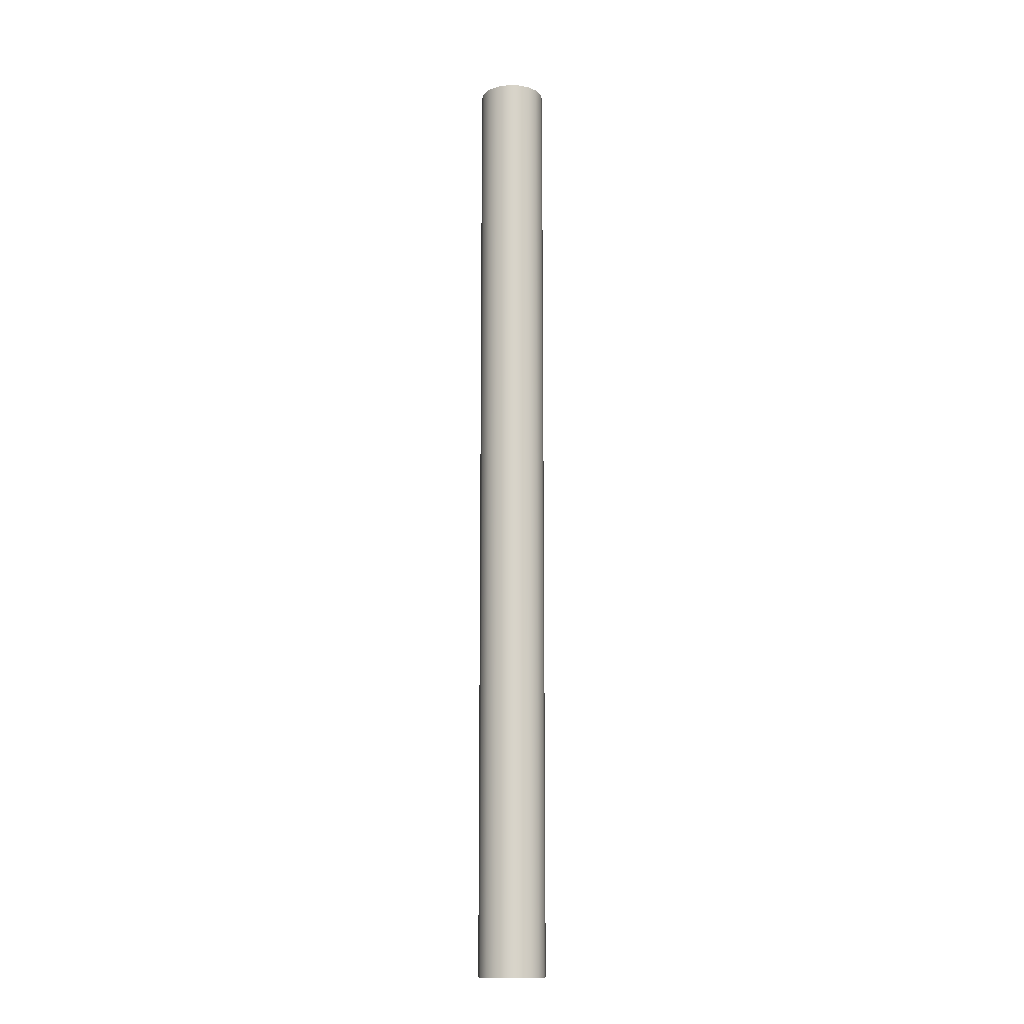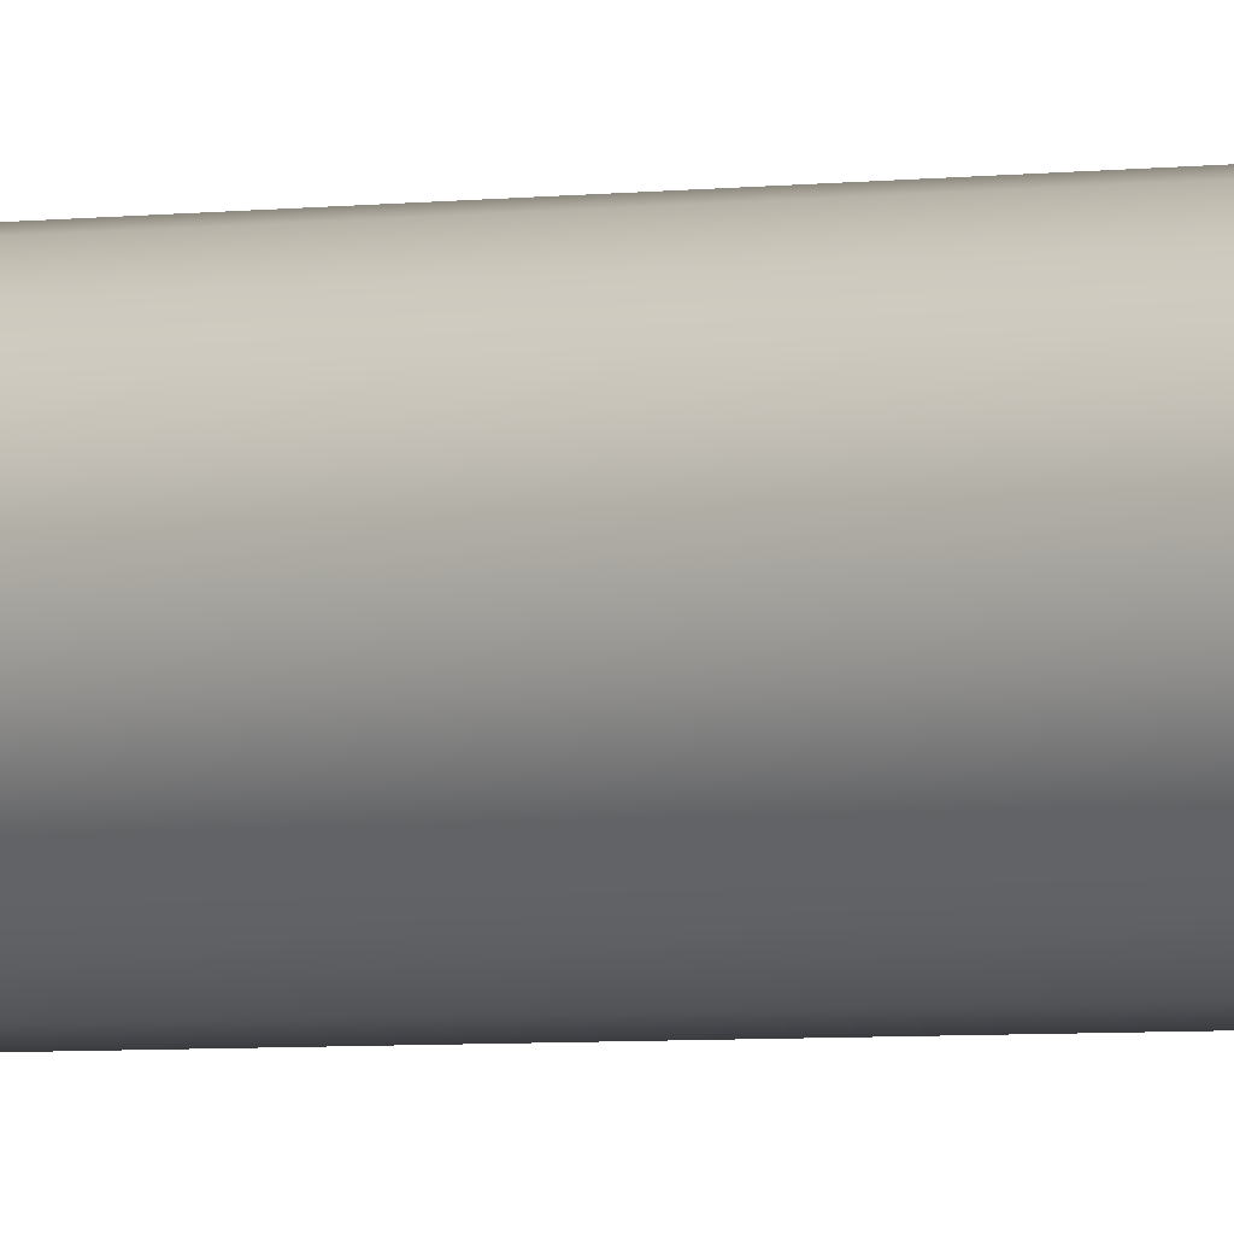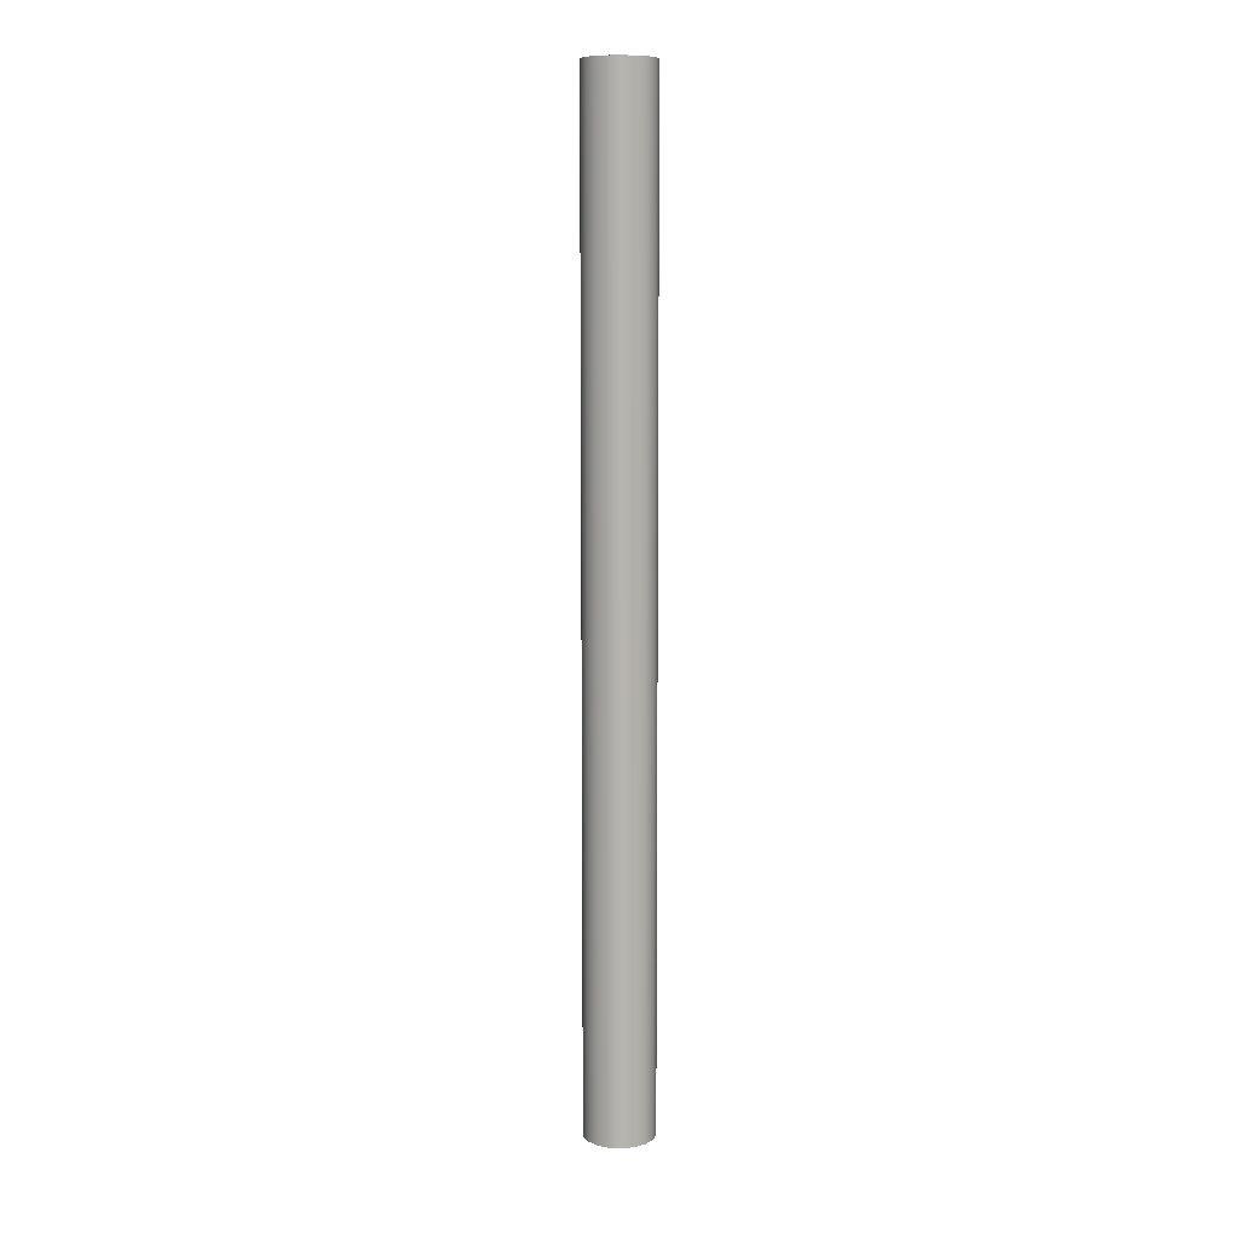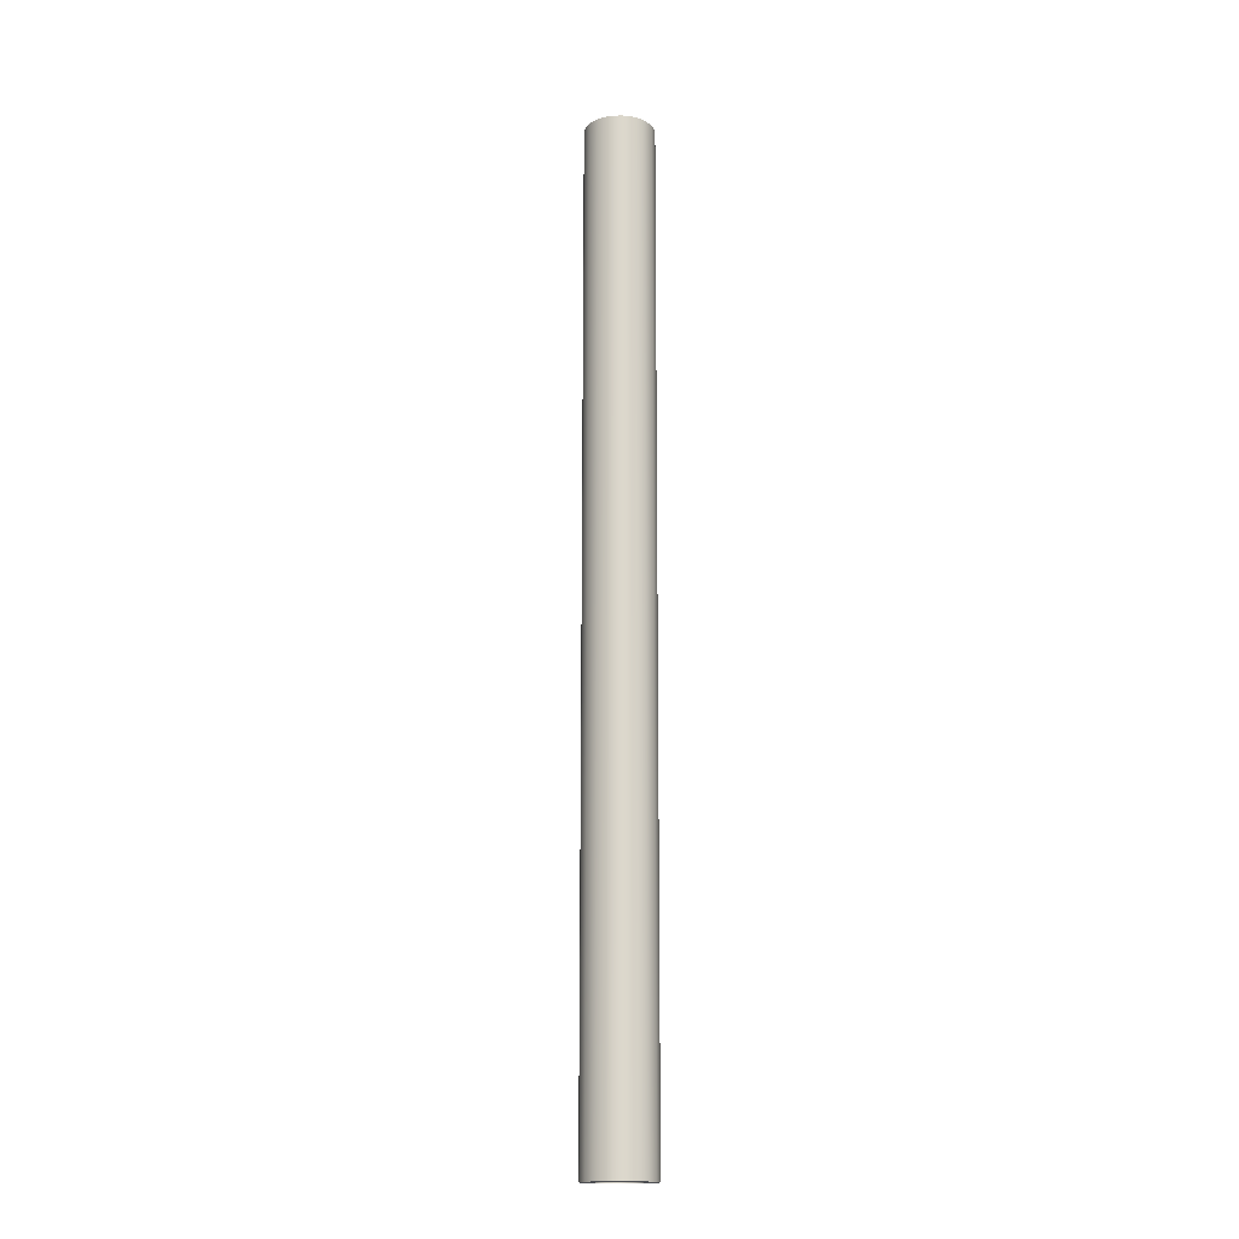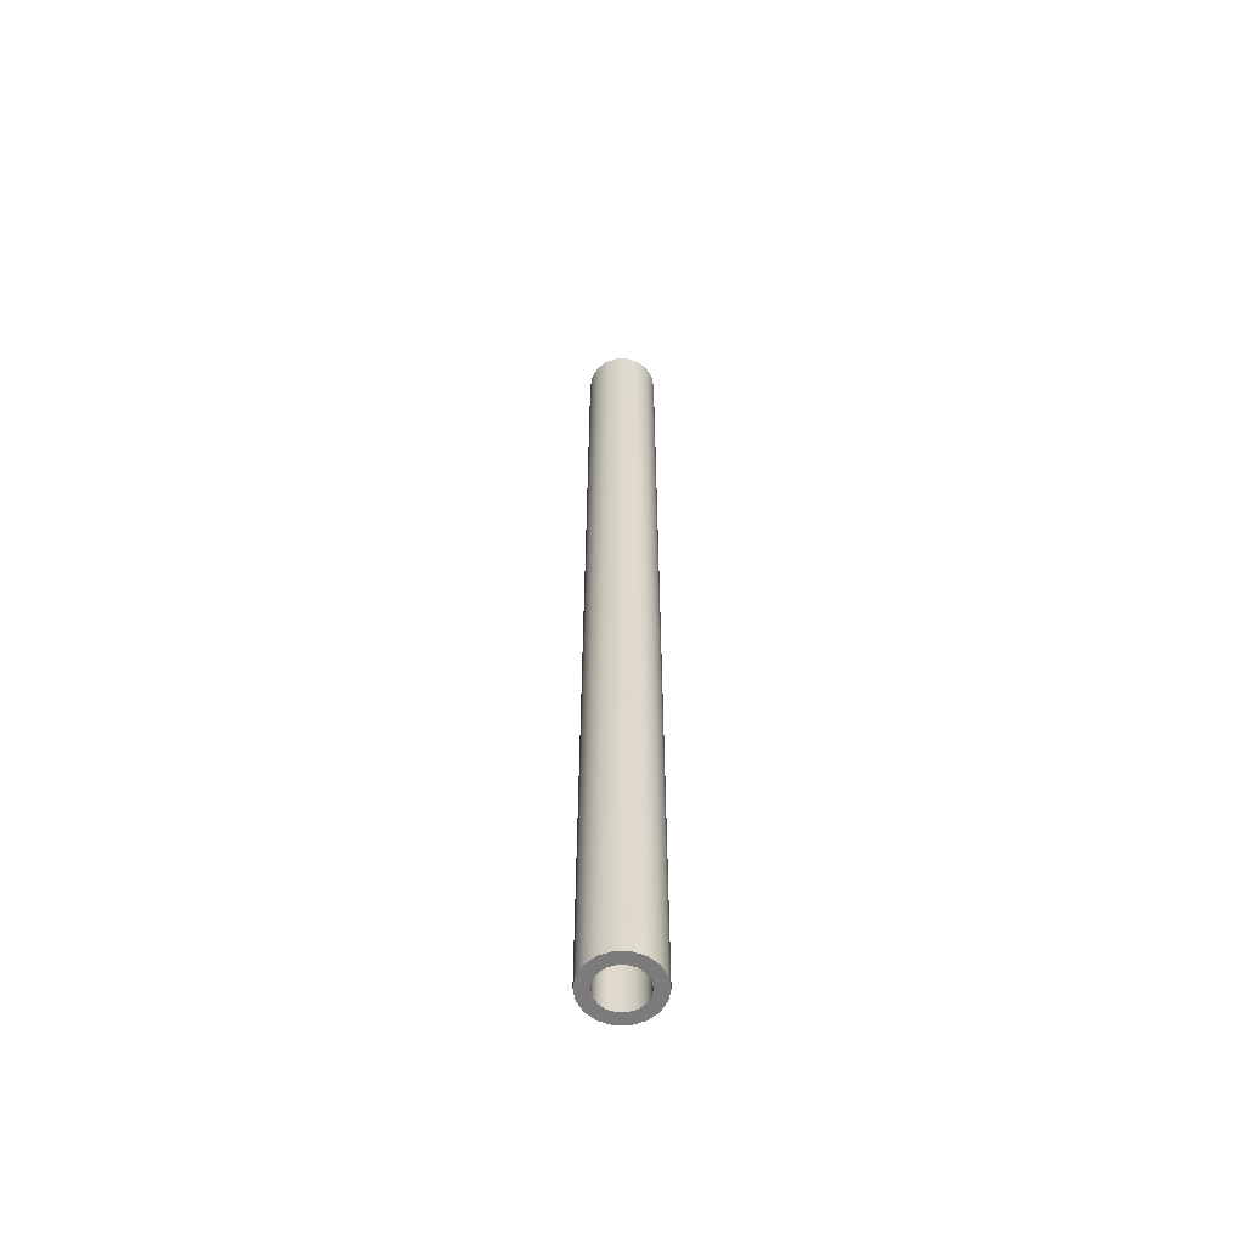
<metadata>
{"format":"obj","ext":"obj","renderer":"f3d","projection":"perspective","resolution":1024,"background":"white","views":[{"elev":-13.4,"azim":-31.6,"up":"+Z"},{"elev":-2.3,"azim":-51.2,"up":"+Y"},{"elev":9.8,"azim":15.4,"up":"+Z"},{"elev":-16.6,"azim":-43.5,"up":"+Z"},{"elev":-58.4,"azim":-50.3,"up":"+Z"}]}
</metadata>
<code>
v  0.0026 1.704 1.131
v  -0.5876 1.6 -8.646
v  -0.5876 1.6 1.131
v  0.0025 1.704 -8.646
v  -0.5876 1.6 -18.42
v  0.0025 1.704 -18.42
v  -0.5876 1.6 -28.2
v  0.0025 1.704 -28.2
v  -0.5876 1.6 -37.98
v  0.0025 1.704 -37.98
v  -0.5876 1.6 -47.76
v  0.0025 1.704 -47.76
v  -0.3746 1.015 -47.76
v  0.0025 1.081 -47.76
v  -0.3746 1.015 -37.98
v  0.0025 1.081 -37.98
v  -0.3746 1.015 -28.2
v  0.0025 1.081 -28.2
v  -0.3746 1.015 -18.42
v  0.0025 1.081 -18.42
v  -0.3746 1.015 -8.646
v  0.0025 1.081 -8.646
v  -0.3746 1.015 1.131
v  0.0026 1.081 1.131
v  -1.107 1.301 -8.646
v  -1.107 1.301 1.131
v  -1.107 1.301 -18.42
v  -1.107 1.301 -28.2
v  -1.107 1.301 -37.98
v  -1.107 1.3 -47.76
v  -0.7062 0.8234 -47.76
v  -0.7062 0.8234 -37.98
v  -0.7062 0.8234 -28.2
v  -0.7062 0.8234 -18.42
v  -0.7062 0.8234 -8.646
v  -0.7062 0.8235 1.131
v  -1.492 0.8415 -8.646
v  -1.492 0.8415 1.131
v  -1.492 0.8415 -18.42
v  -1.492 0.8415 -28.2
v  -1.492 0.8415 -37.98
v  -1.492 0.8415 -47.76
v  -0.9523 0.5301 -47.76
v  -0.9523 0.5301 -37.98
v  -0.9523 0.5301 -28.2
v  -0.9523 0.5301 -18.42
v  -0.9523 0.5301 -8.646
v  -0.9523 0.5301 1.131
v  -1.697 0.2784 -8.646
v  -1.697 0.2784 1.131
v  -1.697 0.2784 -18.42
v  -1.697 0.2784 -28.2
v  -1.697 0.2784 -37.98
v  -1.697 0.2784 -47.76
v  -1.083 0.1703 -47.76
v  -1.083 0.1703 -37.98
v  -1.083 0.1703 -28.2
v  -1.083 0.1703 -18.42
v  -1.083 0.1703 -8.646
v  -1.083 0.1703 1.131
v  -1.697 -0.3208 -8.646
v  -1.697 -0.3208 1.131
v  -1.697 -0.3208 -18.42
v  -1.697 -0.3208 -28.2
v  -1.697 -0.3208 -37.98
v  -1.697 -0.3208 -47.76
v  -1.083 -0.2127 -47.76
v  -1.083 -0.2127 -37.98
v  -1.083 -0.2127 -28.2
v  -1.083 -0.2127 -18.42
v  -1.083 -0.2127 -8.646
v  -1.083 -0.2127 1.131
v  -1.492 -0.8839 -8.646
v  -1.492 -0.8839 1.131
v  -1.492 -0.8839 -18.42
v  -1.492 -0.8839 -28.2
v  -1.492 -0.8839 -37.98
v  -1.492 -0.8839 -47.76
v  -0.9523 -0.5725 -47.76
v  -0.9523 -0.5725 -37.98
v  -0.9523 -0.5725 -28.2
v  -0.9523 -0.5725 -18.42
v  -0.9523 -0.5725 -8.646
v  -0.9523 -0.5725 1.131
v  -1.107 -1.343 -8.646
v  -1.107 -1.343 1.131
v  -1.107 -1.343 -18.42
v  -1.107 -1.343 -28.2
v  -1.107 -1.343 -37.98
v  -1.107 -1.343 -47.76
v  -0.7062 -0.8659 -47.76
v  -0.7062 -0.8659 -37.98
v  -0.7062 -0.8659 -28.2
v  -0.7062 -0.8659 -18.42
v  -0.7062 -0.8659 -8.646
v  -0.7062 -0.8659 1.131
v  -0.5876 -1.643 -8.646
v  -0.5876 -1.643 1.131
v  -0.5876 -1.643 -18.42
v  -0.5876 -1.643 -28.2
v  -0.5876 -1.643 -37.98
v  -0.5876 -1.643 -47.76
v  -0.3746 -1.057 -47.76
v  -0.3746 -1.057 -37.98
v  -0.3746 -1.057 -28.2
v  -0.3746 -1.057 -18.42
v  -0.3746 -1.057 -8.646
v  -0.3746 -1.057 1.131
v  0.0025 -1.747 -8.646
v  0.0026 -1.747 1.131
v  0.0025 -1.747 -18.42
v  0.0025 -1.747 -28.2
v  0.0025 -1.747 -37.98
v  0.0025 -1.747 -47.76
v  0.0025 -1.124 -47.76
v  0.0025 -1.124 -37.98
v  0.0025 -1.124 -28.2
v  0.0025 -1.124 -18.42
v  0.0025 -1.124 -8.646
v  0.0026 -1.124 1.131
v  0.5927 -1.643 -8.646
v  0.5927 -1.643 1.131
v  0.5927 -1.643 -18.42
v  0.5927 -1.643 -28.2
v  0.5927 -1.643 -37.98
v  0.5927 -1.643 -47.76
v  0.3797 -1.057 -47.76
v  0.3797 -1.057 -37.98
v  0.3797 -1.057 -28.2
v  0.3797 -1.057 -18.42
v  0.3797 -1.057 -8.646
v  0.3797 -1.057 1.131
v  1.112 -1.343 -8.646
v  1.112 -1.343 1.131
v  1.112 -1.343 -18.42
v  1.112 -1.343 -28.2
v  1.112 -1.343 -37.98
v  1.112 -1.343 -47.76
v  0.7113 -0.8659 -47.76
v  0.7113 -0.8659 -37.98
v  0.7113 -0.8659 -28.2
v  0.7113 -0.8659 -18.42
v  0.7113 -0.8659 -8.646
v  0.7113 -0.8659 1.131
v  1.497 -0.8839 -8.646
v  1.497 -0.8839 1.131
v  1.497 -0.8839 -18.42
v  1.497 -0.8839 -28.2
v  1.497 -0.8839 -37.98
v  1.497 -0.8839 -47.76
v  0.9574 -0.5725 -47.76
v  0.9574 -0.5725 -37.98
v  0.9574 -0.5725 -28.2
v  0.9574 -0.5725 -18.42
v  0.9574 -0.5725 -8.646
v  0.9574 -0.5725 1.131
v  1.702 -0.3208 -8.646
v  1.702 -0.3208 1.131
v  1.702 -0.3208 -18.42
v  1.702 -0.3208 -28.2
v  1.702 -0.3208 -37.98
v  1.702 -0.3208 -47.76
v  1.088 -0.2127 -47.76
v  1.088 -0.2127 -37.98
v  1.088 -0.2127 -28.2
v  1.088 -0.2127 -18.42
v  1.088 -0.2127 -8.646
v  1.088 -0.2127 1.131
v  1.702 0.2784 -8.646
v  1.702 0.2784 1.131
v  1.702 0.2784 -18.42
v  1.702 0.2784 -28.2
v  1.702 0.2784 -37.98
v  1.702 0.2784 -47.76
v  1.088 0.1703 -47.76
v  1.088 0.1703 -37.98
v  1.088 0.1703 -28.2
v  1.088 0.1703 -18.42
v  1.088 0.1703 -8.646
v  1.088 0.1703 1.131
v  1.497 0.8415 -8.646
v  1.497 0.8415 1.131
v  1.497 0.8415 -18.42
v  1.497 0.8415 -28.2
v  1.497 0.8415 -37.98
v  1.497 0.8415 -47.76
v  0.9574 0.5301 -47.76
v  0.9574 0.5301 -37.98
v  0.9574 0.5301 -28.2
v  0.9574 0.5301 -18.42
v  0.9574 0.5301 -8.646
v  0.9574 0.5301 1.131
v  1.112 1.301 -8.646
v  1.112 1.301 1.131
v  1.112 1.301 -18.42
v  1.112 1.301 -28.2
v  1.112 1.301 -37.98
v  1.112 1.301 -47.76
v  0.7113 0.8234 -47.76
v  0.7113 0.8234 -37.98
v  0.7113 0.8234 -28.2
v  0.7113 0.8234 -18.42
v  0.7113 0.8234 -8.646
v  0.7113 0.8235 1.131
v  0.5927 1.6 -8.646
v  0.5927 1.6 1.131
v  0.5927 1.6 -18.42
v  0.5927 1.6 -28.2
v  0.5927 1.6 -37.98
v  0.5927 1.6 -47.76
v  0.3797 1.015 -47.76
v  0.3797 1.015 -37.98
v  0.3797 1.015 -28.2
v  0.3797 1.015 -18.42
v  0.3797 1.015 -8.646
v  0.3797 1.015 1.131
g Tube001
f 1 2 3
f 1 4 2
f 4 5 2
f 4 6 5
f 6 7 5
f 6 8 7
f 8 9 7
f 8 10 9
f 10 11 9
f 10 12 11
f 12 13 11
f 12 14 13
f 14 15 13
f 14 16 15
f 16 17 15
f 16 18 17
f 18 19 17
f 18 20 19
f 20 21 19
f 20 22 21
f 22 23 21
f 22 24 23
f 24 3 23
f 24 1 3
f 3 25 26
f 3 2 25
f 2 27 25
f 2 5 27
f 5 28 27
f 5 7 28
f 7 29 28
f 7 9 29
f 9 30 29
f 9 11 30
f 11 31 30
f 11 13 31
f 13 32 31
f 13 15 32
f 15 33 32
f 15 17 33
f 17 34 33
f 17 19 34
f 19 35 34
f 19 21 35
f 21 36 35
f 21 23 36
f 23 26 36
f 23 3 26
f 26 37 38
f 26 25 37
f 25 39 37
f 25 27 39
f 27 40 39
f 27 28 40
f 28 41 40
f 28 29 41
f 29 42 41
f 29 30 42
f 30 43 42
f 30 31 43
f 31 44 43
f 31 32 44
f 32 45 44
f 32 33 45
f 33 46 45
f 33 34 46
f 34 47 46
f 34 35 47
f 35 48 47
f 35 36 48
f 36 38 48
f 36 26 38
f 38 49 50
f 38 37 49
f 37 51 49
f 37 39 51
f 39 52 51
f 39 40 52
f 40 53 52
f 40 41 53
f 41 54 53
f 41 42 54
f 42 55 54
f 42 43 55
f 43 56 55
f 43 44 56
f 44 57 56
f 44 45 57
f 45 58 57
f 45 46 58
f 46 59 58
f 46 47 59
f 47 60 59
f 47 48 60
f 48 50 60
f 48 38 50
f 50 61 62
f 50 49 61
f 49 63 61
f 49 51 63
f 51 64 63
f 51 52 64
f 52 65 64
f 52 53 65
f 53 66 65
f 53 54 66
f 54 67 66
f 54 55 67
f 55 68 67
f 55 56 68
f 56 69 68
f 56 57 69
f 57 70 69
f 57 58 70
f 58 71 70
f 58 59 71
f 59 72 71
f 59 60 72
f 60 62 72
f 60 50 62
f 62 73 74
f 62 61 73
f 61 75 73
f 61 63 75
f 63 76 75
f 63 64 76
f 64 77 76
f 64 65 77
f 65 78 77
f 65 66 78
f 66 79 78
f 66 67 79
f 67 80 79
f 67 68 80
f 68 81 80
f 68 69 81
f 69 82 81
f 69 70 82
f 70 83 82
f 70 71 83
f 71 84 83
f 71 72 84
f 72 74 84
f 72 62 74
f 74 85 86
f 74 73 85
f 73 87 85
f 73 75 87
f 75 88 87
f 75 76 88
f 76 89 88
f 76 77 89
f 77 90 89
f 77 78 90
f 78 91 90
f 78 79 91
f 79 92 91
f 79 80 92
f 80 93 92
f 80 81 93
f 81 94 93
f 81 82 94
f 82 95 94
f 82 83 95
f 83 96 95
f 83 84 96
f 84 86 96
f 84 74 86
f 86 97 98
f 86 85 97
f 85 99 97
f 85 87 99
f 87 100 99
f 87 88 100
f 88 101 100
f 88 89 101
f 89 102 101
f 89 90 102
f 90 103 102
f 90 91 103
f 91 104 103
f 91 92 104
f 92 105 104
f 92 93 105
f 93 106 105
f 93 94 106
f 94 107 106
f 94 95 107
f 95 108 107
f 95 96 108
f 96 98 108
f 96 86 98
f 98 109 110
f 98 97 109
f 97 111 109
f 97 99 111
f 99 112 111
f 99 100 112
f 100 113 112
f 100 101 113
f 101 114 113
f 101 102 114
f 102 115 114
f 102 103 115
f 103 116 115
f 103 104 116
f 104 117 116
f 104 105 117
f 105 118 117
f 105 106 118
f 106 119 118
f 106 107 119
f 107 120 119
f 107 108 120
f 108 110 120
f 108 98 110
f 110 121 122
f 110 109 121
f 109 123 121
f 109 111 123
f 111 124 123
f 111 112 124
f 112 125 124
f 112 113 125
f 113 126 125
f 113 114 126
f 114 127 126
f 114 115 127
f 115 128 127
f 115 116 128
f 116 129 128
f 116 117 129
f 117 130 129
f 117 118 130
f 118 131 130
f 118 119 131
f 119 132 131
f 119 120 132
f 120 122 132
f 120 110 122
f 122 133 134
f 122 121 133
f 121 135 133
f 121 123 135
f 123 136 135
f 123 124 136
f 124 137 136
f 124 125 137
f 125 138 137
f 125 126 138
f 126 139 138
f 126 127 139
f 127 140 139
f 127 128 140
f 128 141 140
f 128 129 141
f 129 142 141
f 129 130 142
f 130 143 142
f 130 131 143
f 131 144 143
f 131 132 144
f 132 134 144
f 132 122 134
f 134 145 146
f 134 133 145
f 133 147 145
f 133 135 147
f 135 148 147
f 135 136 148
f 136 149 148
f 136 137 149
f 137 150 149
f 137 138 150
f 138 151 150
f 138 139 151
f 139 152 151
f 139 140 152
f 140 153 152
f 140 141 153
f 141 154 153
f 141 142 154
f 142 155 154
f 142 143 155
f 143 156 155
f 143 144 156
f 144 146 156
f 144 134 146
f 146 157 158
f 146 145 157
f 145 159 157
f 145 147 159
f 147 160 159
f 147 148 160
f 148 161 160
f 148 149 161
f 149 162 161
f 149 150 162
f 150 163 162
f 150 151 163
f 151 164 163
f 151 152 164
f 152 165 164
f 152 153 165
f 153 166 165
f 153 154 166
f 154 167 166
f 154 155 167
f 155 168 167
f 155 156 168
f 156 158 168
f 156 146 158
f 158 169 170
f 158 157 169
f 157 171 169
f 157 159 171
f 159 172 171
f 159 160 172
f 160 173 172
f 160 161 173
f 161 174 173
f 161 162 174
f 162 175 174
f 162 163 175
f 163 176 175
f 163 164 176
f 164 177 176
f 164 165 177
f 165 178 177
f 165 166 178
f 166 179 178
f 166 167 179
f 167 180 179
f 167 168 180
f 168 170 180
f 168 158 170
f 170 181 182
f 170 169 181
f 169 183 181
f 169 171 183
f 171 184 183
f 171 172 184
f 172 185 184
f 172 173 185
f 173 186 185
f 173 174 186
f 174 187 186
f 174 175 187
f 175 188 187
f 175 176 188
f 176 189 188
f 176 177 189
f 177 190 189
f 177 178 190
f 178 191 190
f 178 179 191
f 179 192 191
f 179 180 192
f 180 182 192
f 180 170 182
f 182 193 194
f 182 181 193
f 181 195 193
f 181 183 195
f 183 196 195
f 183 184 196
f 184 197 196
f 184 185 197
f 185 198 197
f 185 186 198
f 186 199 198
f 186 187 199
f 187 200 199
f 187 188 200
f 188 201 200
f 188 189 201
f 189 202 201
f 189 190 202
f 190 203 202
f 190 191 203
f 191 204 203
f 191 192 204
f 192 194 204
f 192 182 194
f 194 205 206
f 194 193 205
f 193 207 205
f 193 195 207
f 195 208 207
f 195 196 208
f 196 209 208
f 196 197 209
f 197 210 209
f 197 198 210
f 198 211 210
f 198 199 211
f 199 212 211
f 199 200 212
f 200 213 212
f 200 201 213
f 201 214 213
f 201 202 214
f 202 215 214
f 202 203 215
f 203 216 215
f 203 204 216
f 204 206 216
f 204 194 206
f 206 4 1
f 206 205 4
f 205 6 4
f 205 207 6
f 207 8 6
f 207 208 8
f 208 10 8
f 208 209 10
f 209 12 10
f 209 210 12
f 210 14 12
f 210 211 14
f 211 16 14
f 211 212 16
f 212 18 16
f 212 213 18
f 213 20 18
f 213 214 20
f 214 22 20
f 214 215 22
f 215 24 22
f 215 216 24
f 216 1 24
f 216 206 1

</code>
